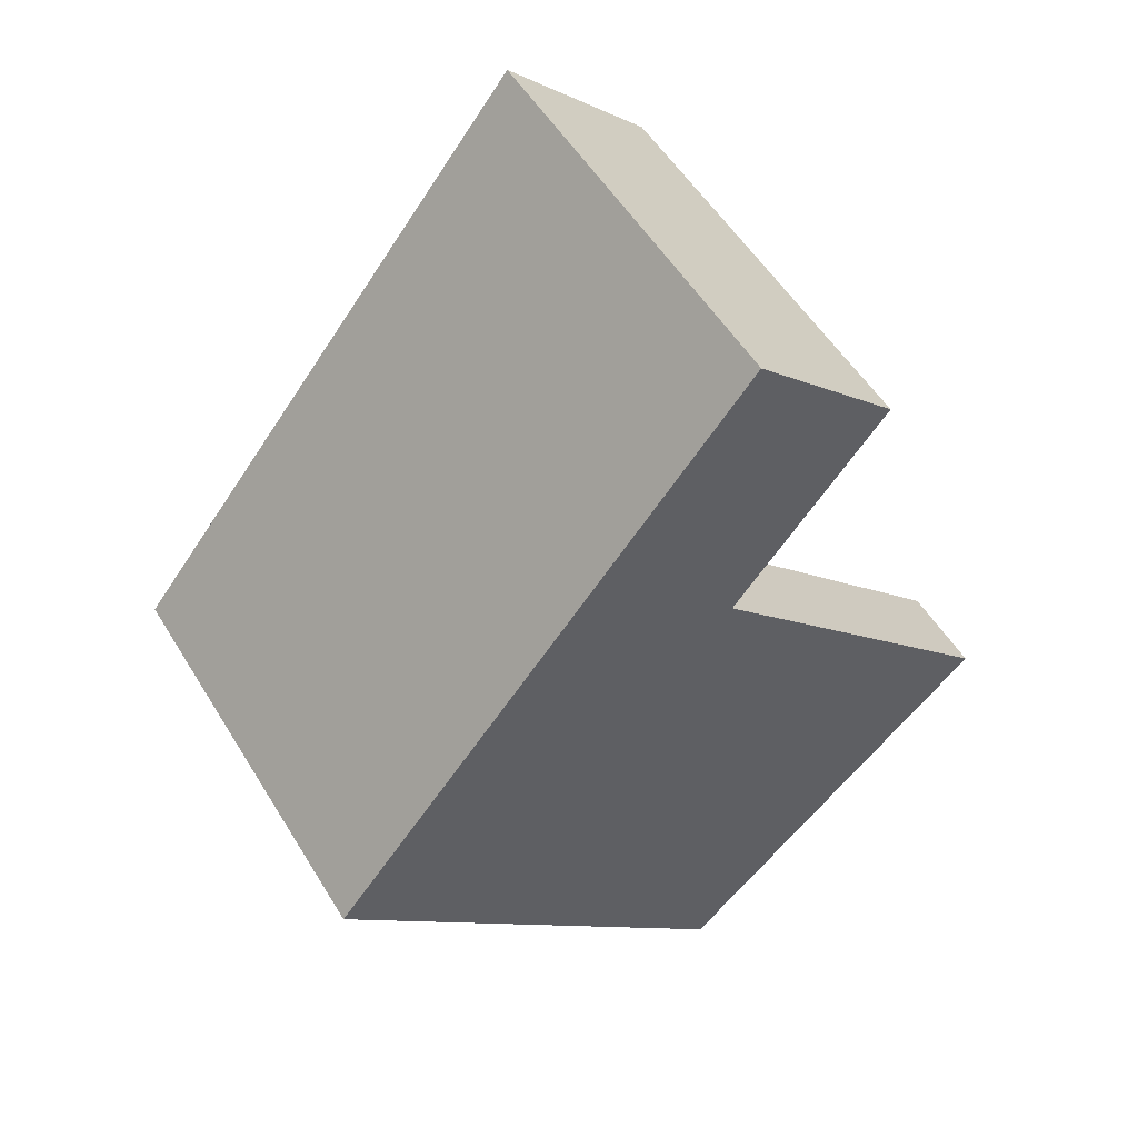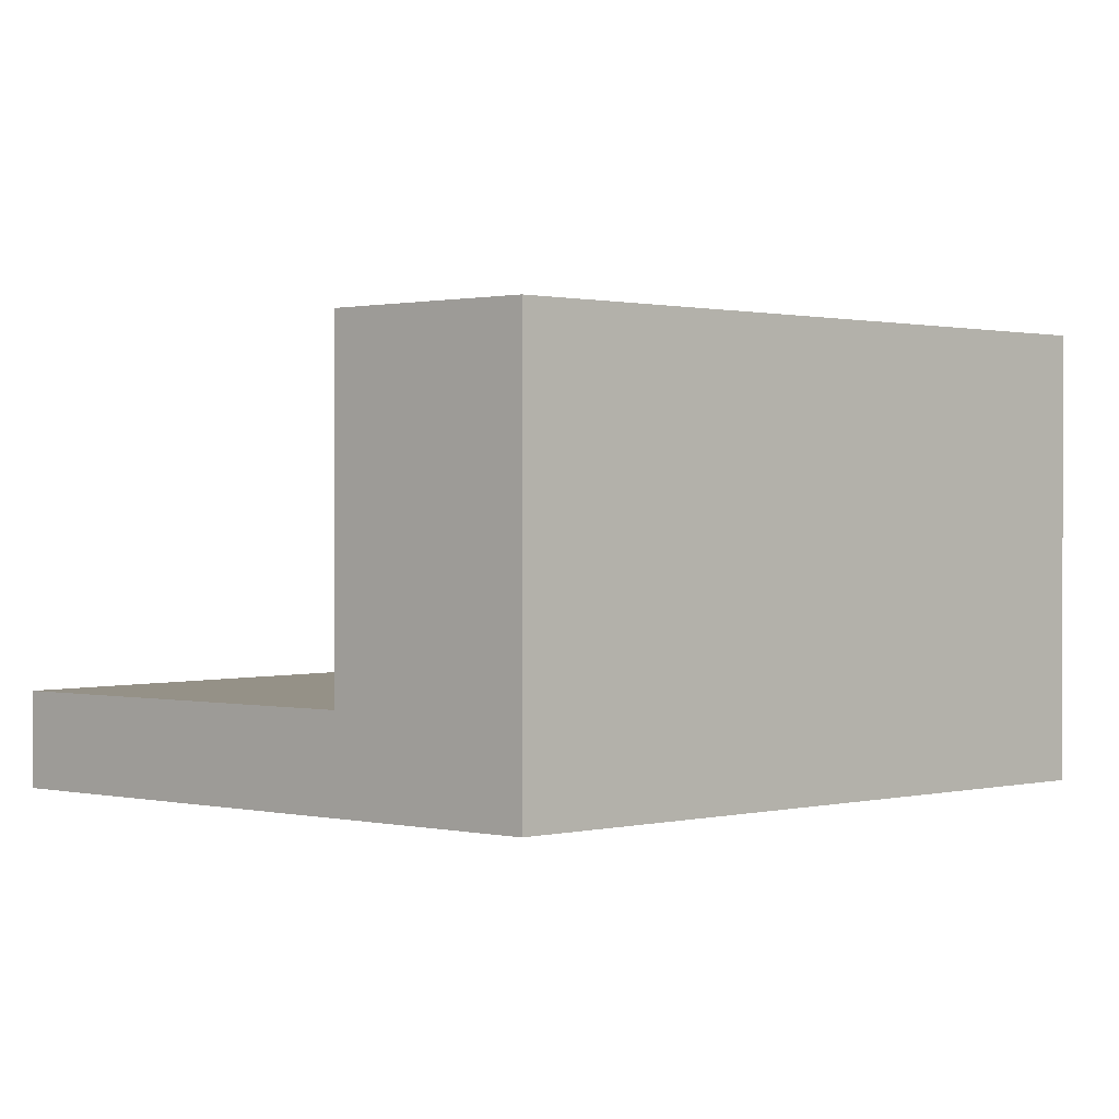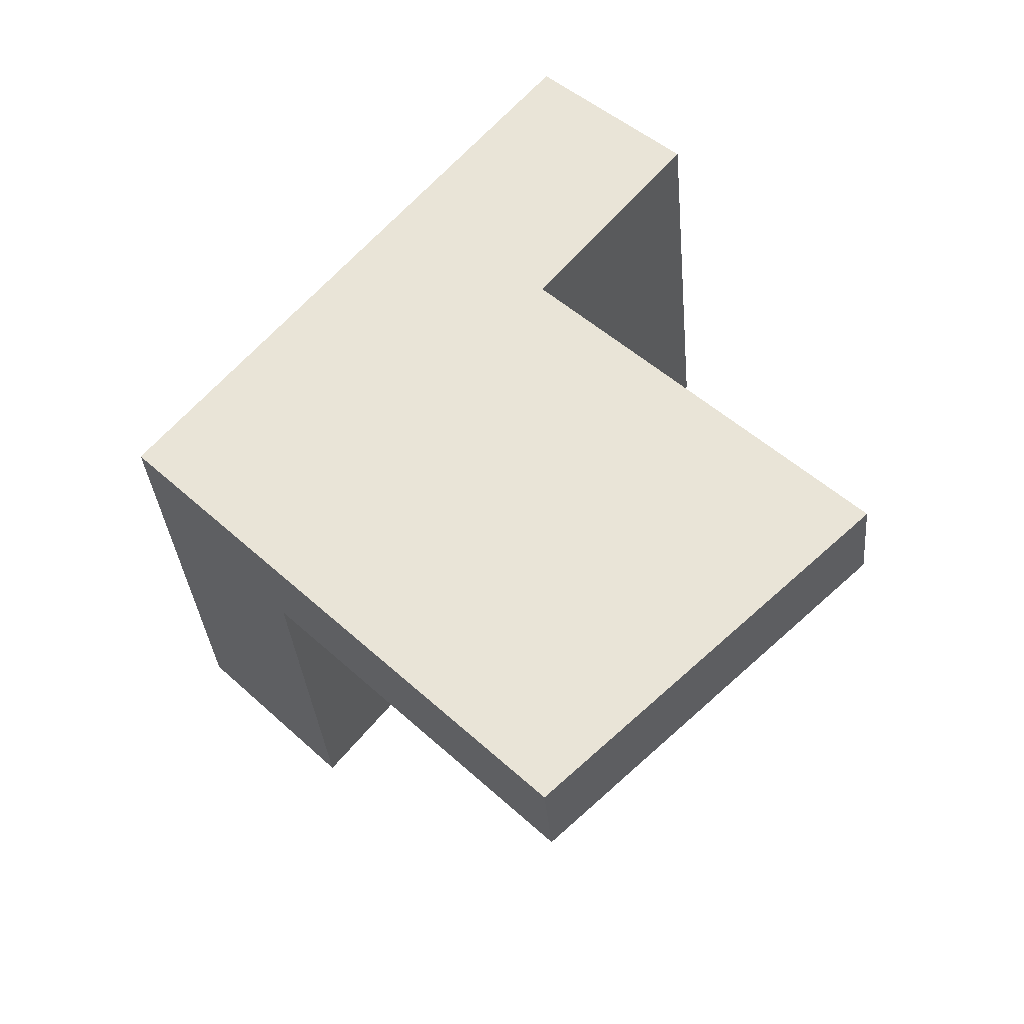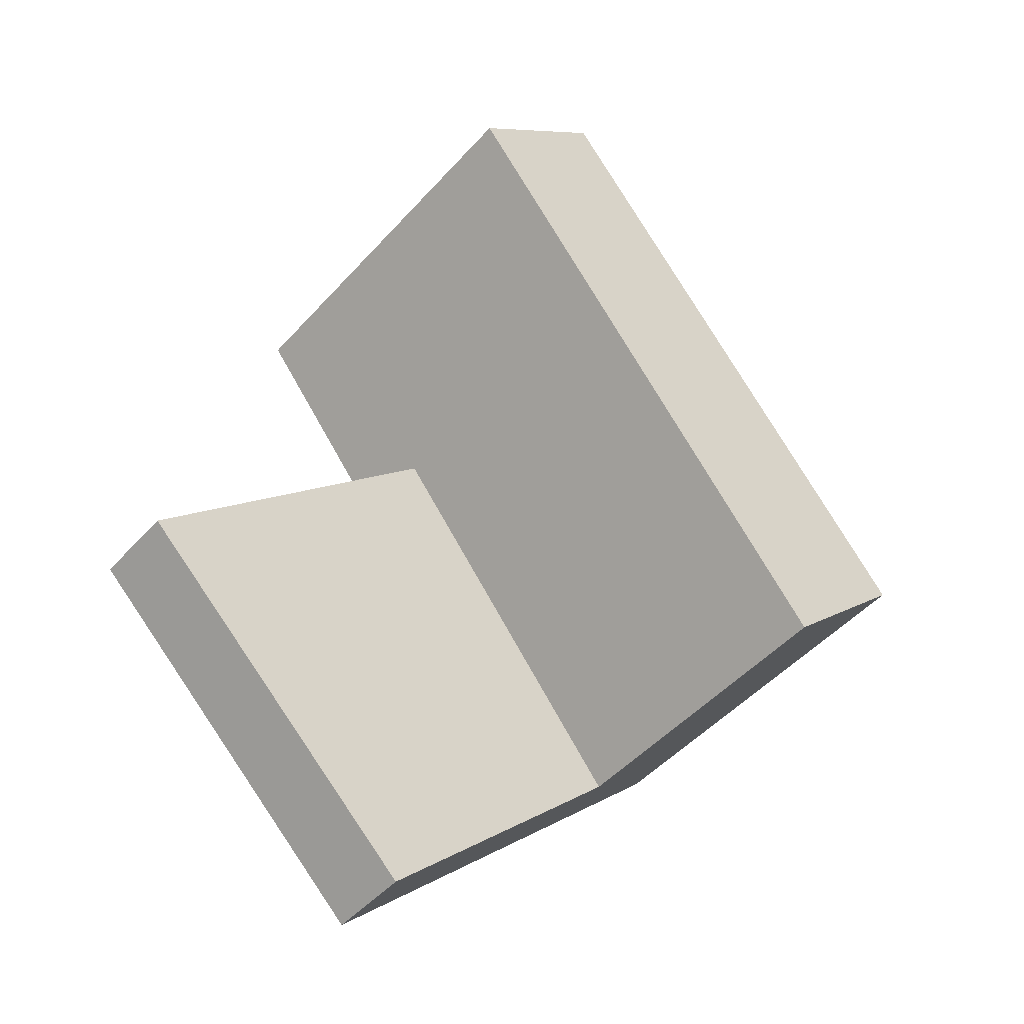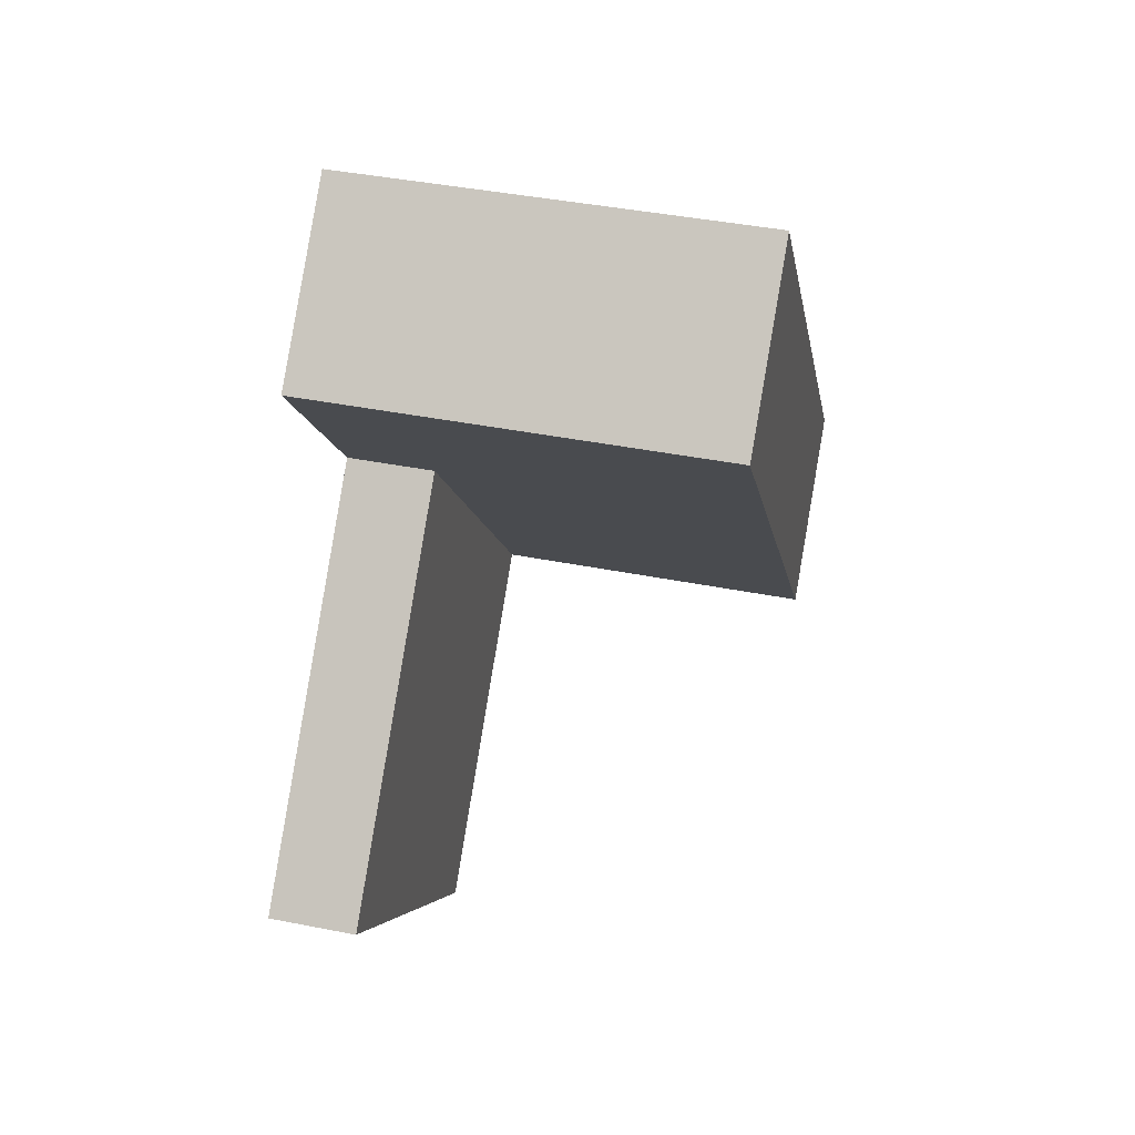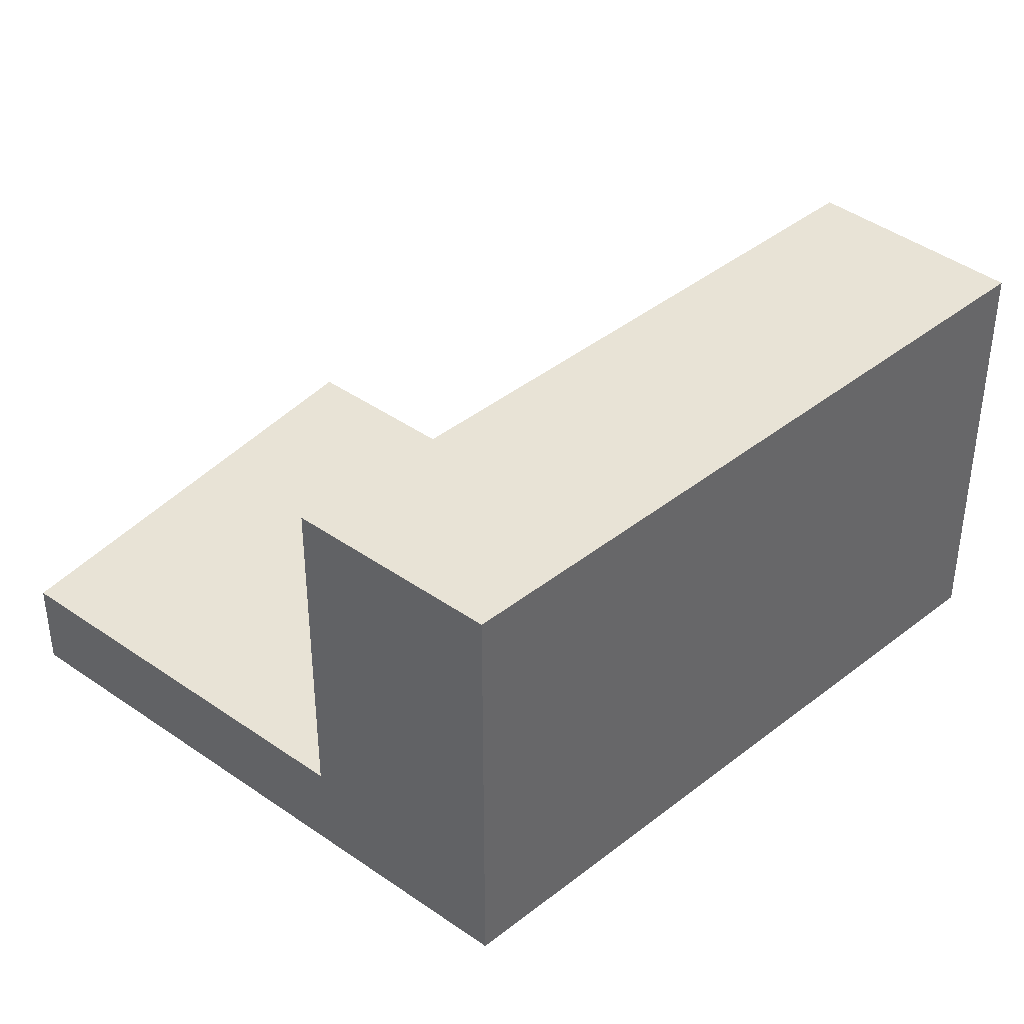
<metadata>
{"format":"obj","ext":"obj","renderer":"f3d","projection":"perspective","resolution":1024,"background":"white","views":[{"elev":53.5,"azim":-30.8,"up":"+Z"},{"elev":0.8,"azim":-94.0,"up":"+Y"},{"elev":-35.9,"azim":5.1,"up":"+Z"},{"elev":-48.4,"azim":140.3,"up":"+Z"},{"elev":41.5,"azim":103.5,"up":"+Z"},{"elev":41.6,"azim":-94.6,"up":"+Y"}]}
</metadata>
<code>
v  8.081 5.83 5.467
v  0.0001241 5.83 -0.0001847
v  6.017 5.83 7.442
v  5.917 5.83 2.791
v  2.018 5.83 -2.032
v  10.38 1.24 -1.702
v  2.018 1.24 -2.031
v  5.917 1.24 2.791
v  5.87 1.24 -5.909
v  8.081 -3.347e-16 5.467
v  5.917 -1.709e-16 2.791
v  2.018 1.244e-16 -2.031
v  0 0 0
v  5.87 3.618e-16 -5.909
v  6.017 -4.557e-16 7.442
v  10.38 1.042e-16 -1.702
g defaultobject
f 1 2 3
f 2 1 4
f 2 4 5
f 6 7 8
f 7 6 9
f 5 8 7
f 8 5 4
f 8 4 10
f 10 4 1
f 10 11 8
f 2 12 13
f 12 2 7
f 7 2 5
f 7 14 12
f 14 7 9
f 3 13 15
f 13 3 2
f 10 3 15
f 3 10 1
f 14 6 16
f 6 14 9
f 16 8 11
f 8 16 6
f 15 11 10
f 11 15 13
f 11 13 14
f 14 13 12
f 14 16 11

</code>
